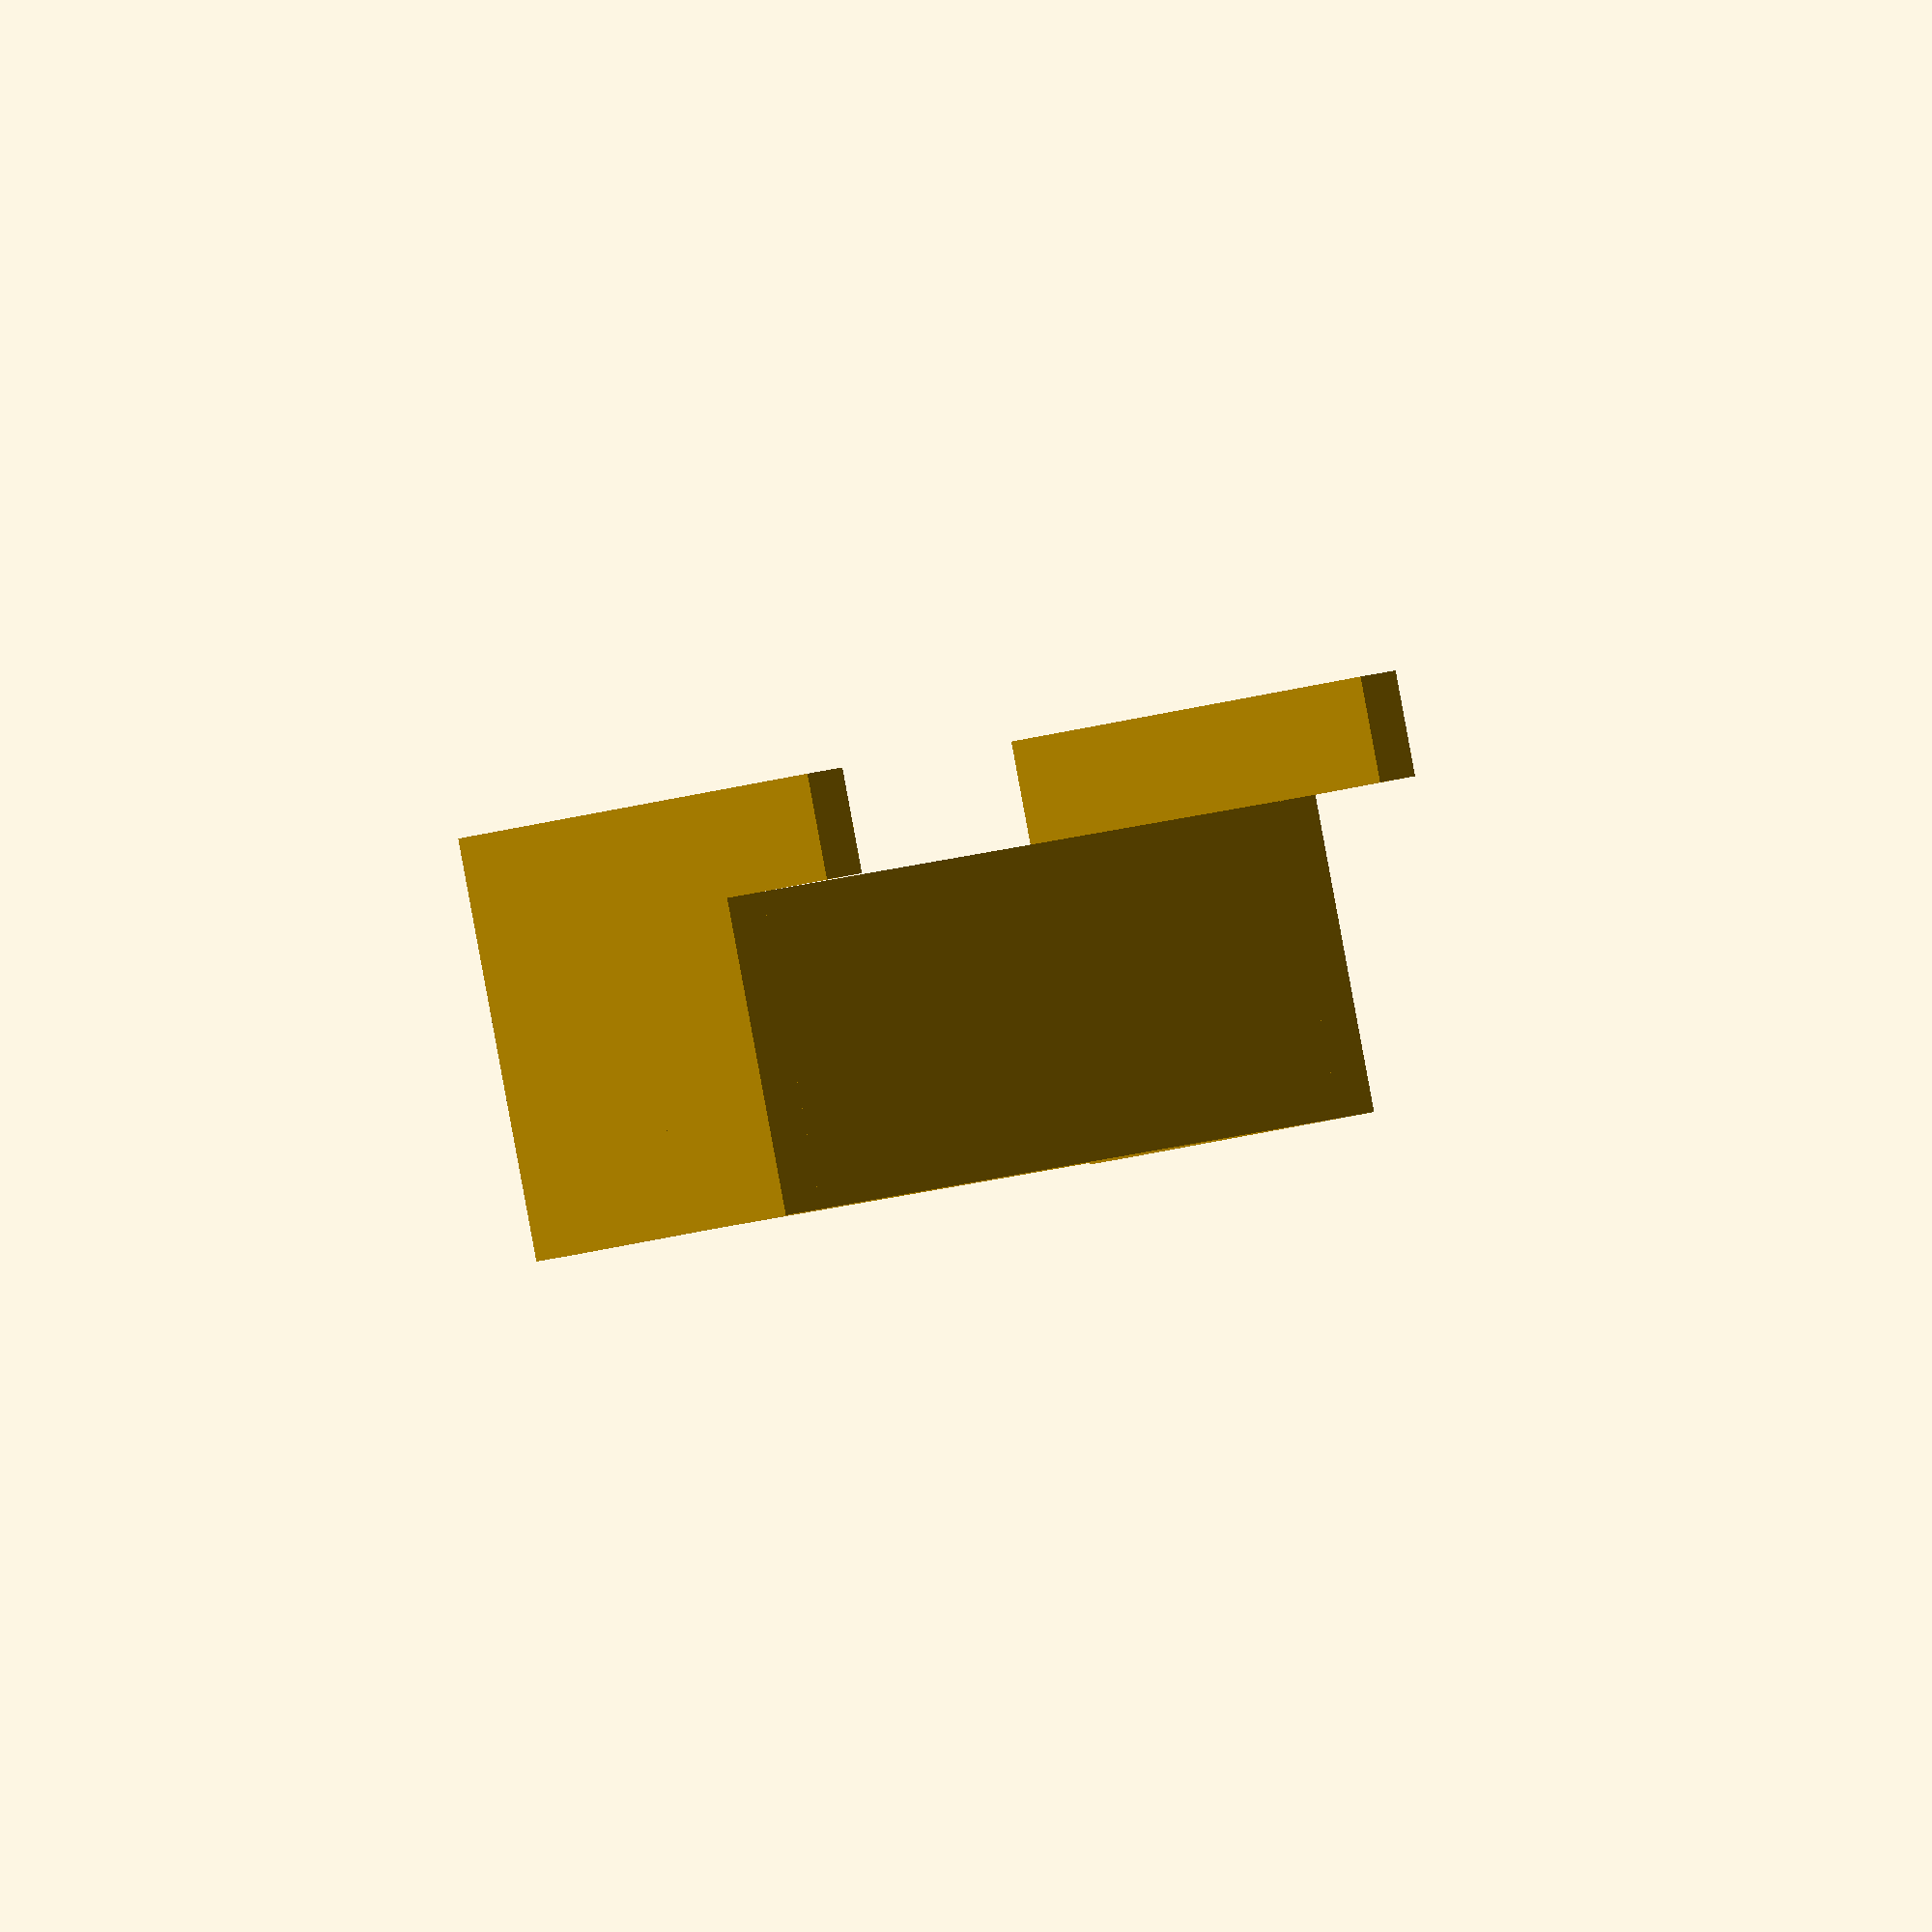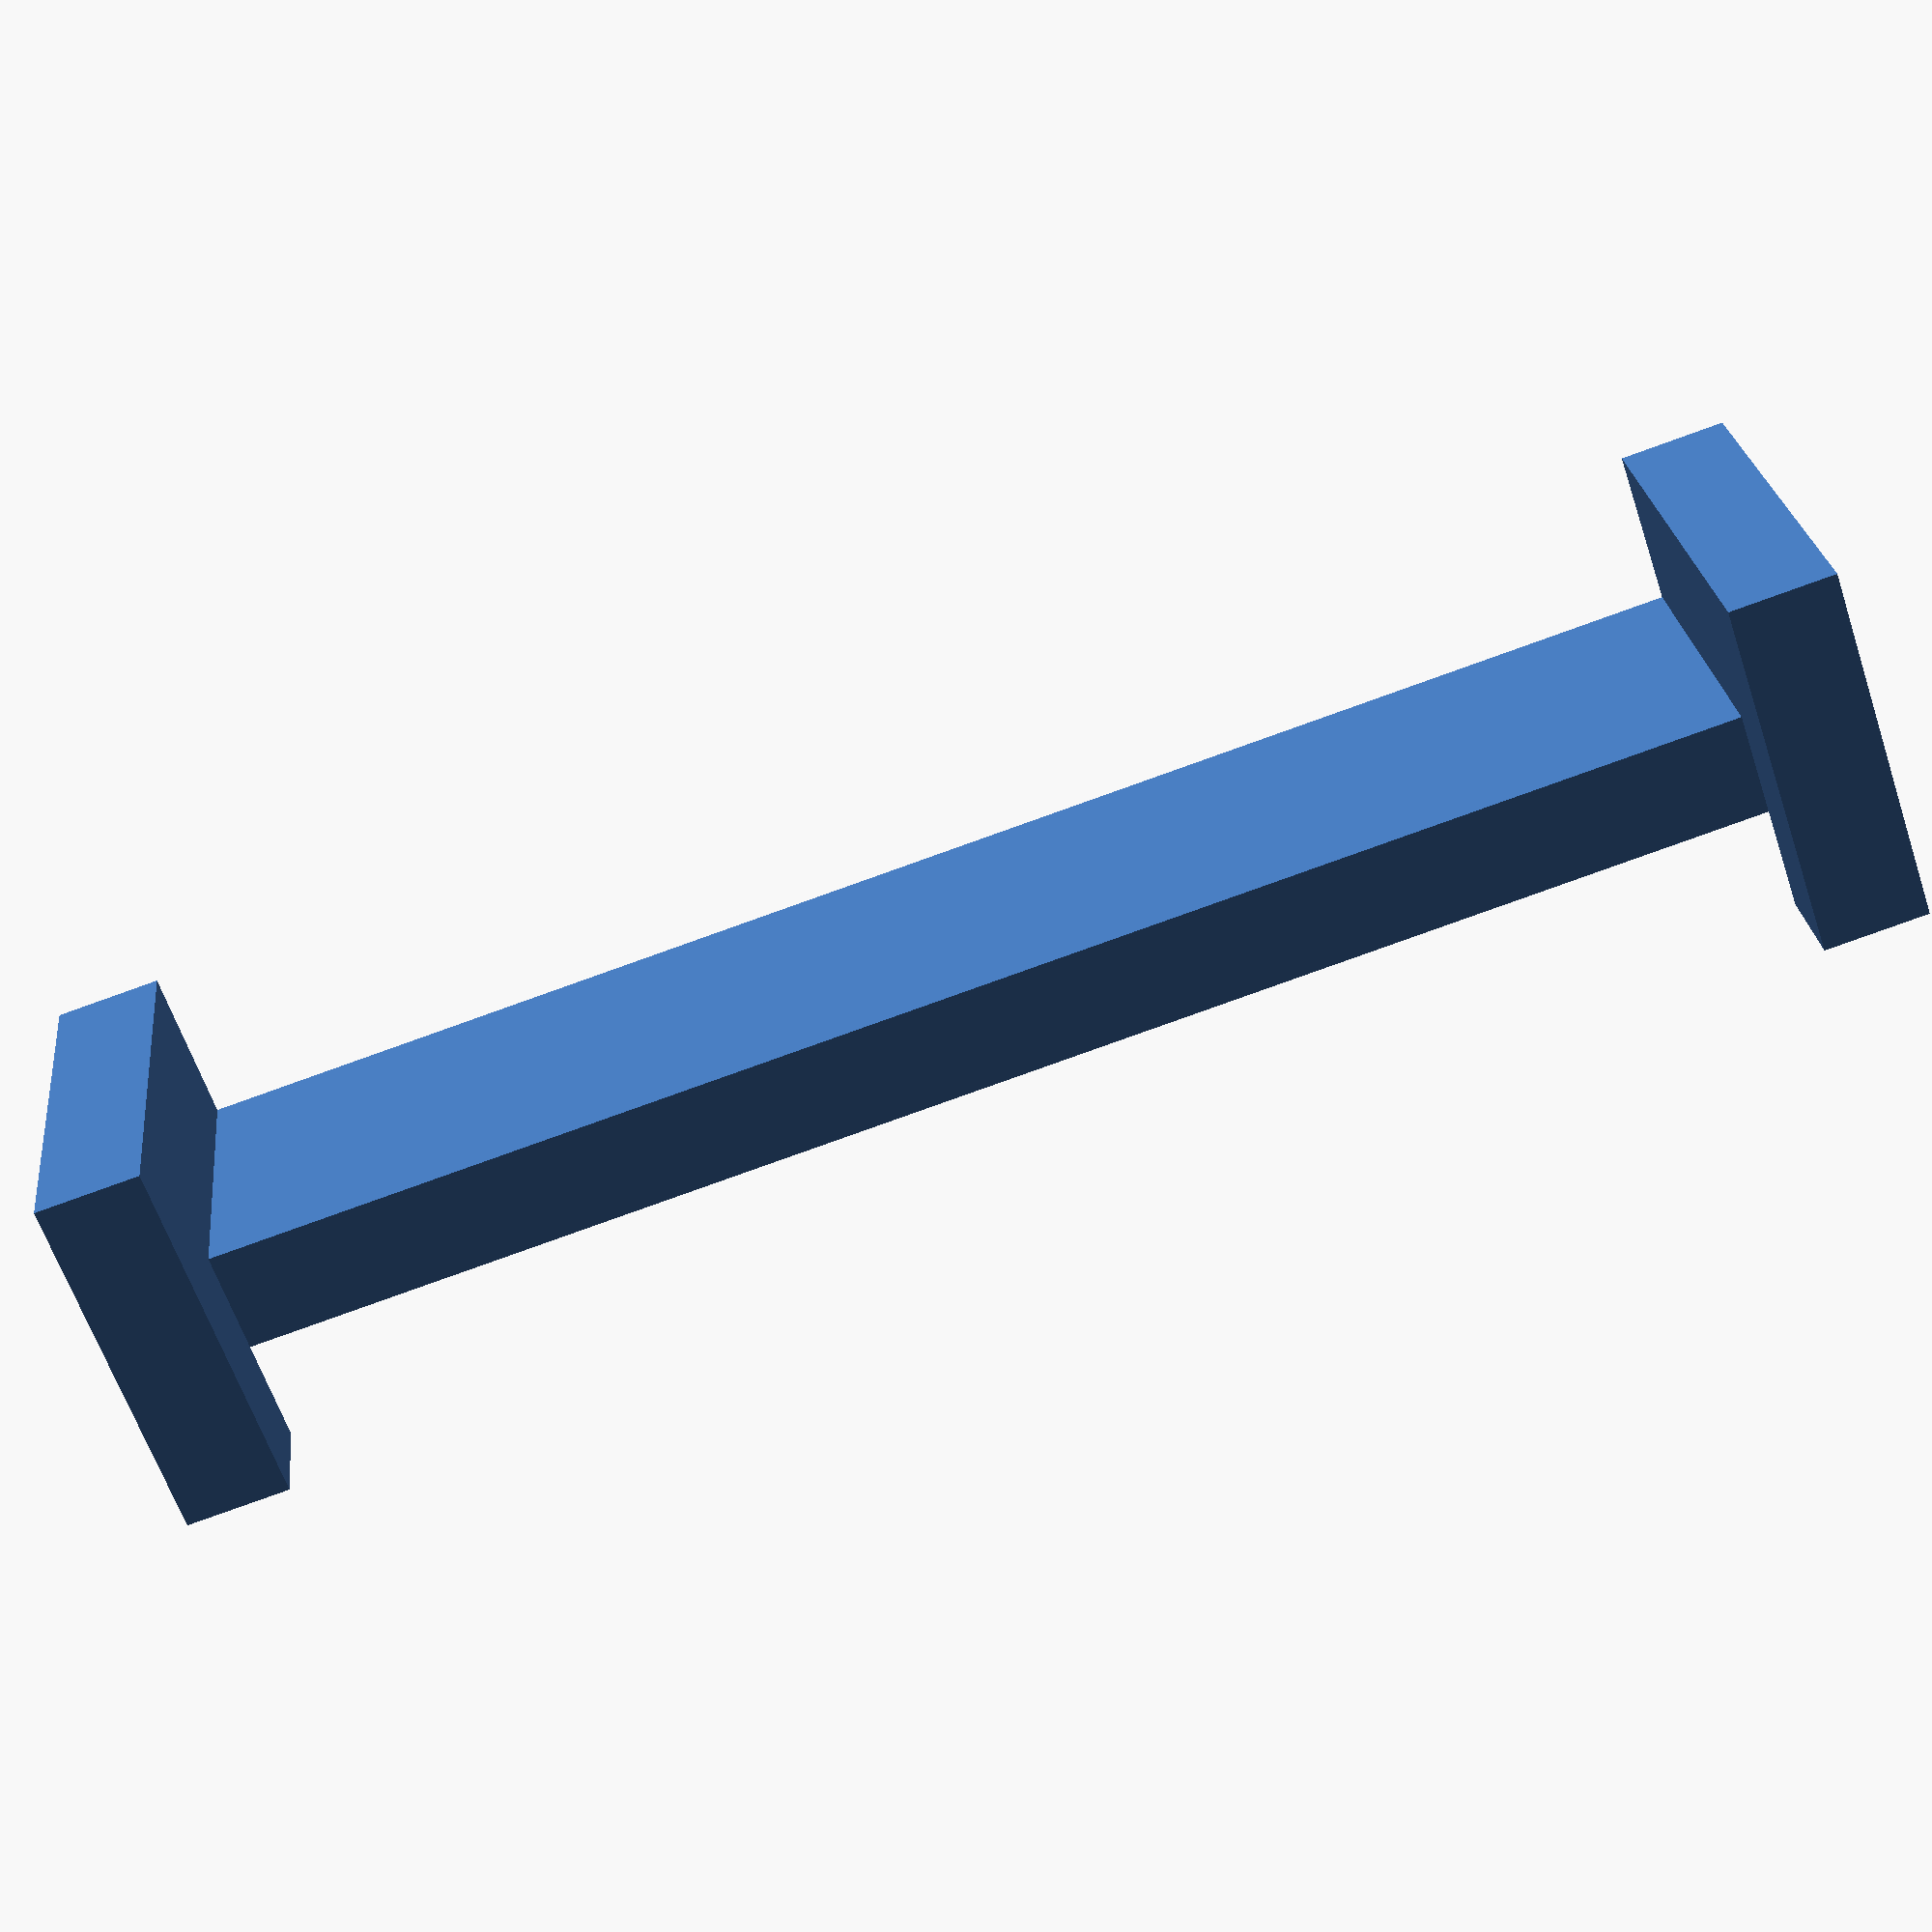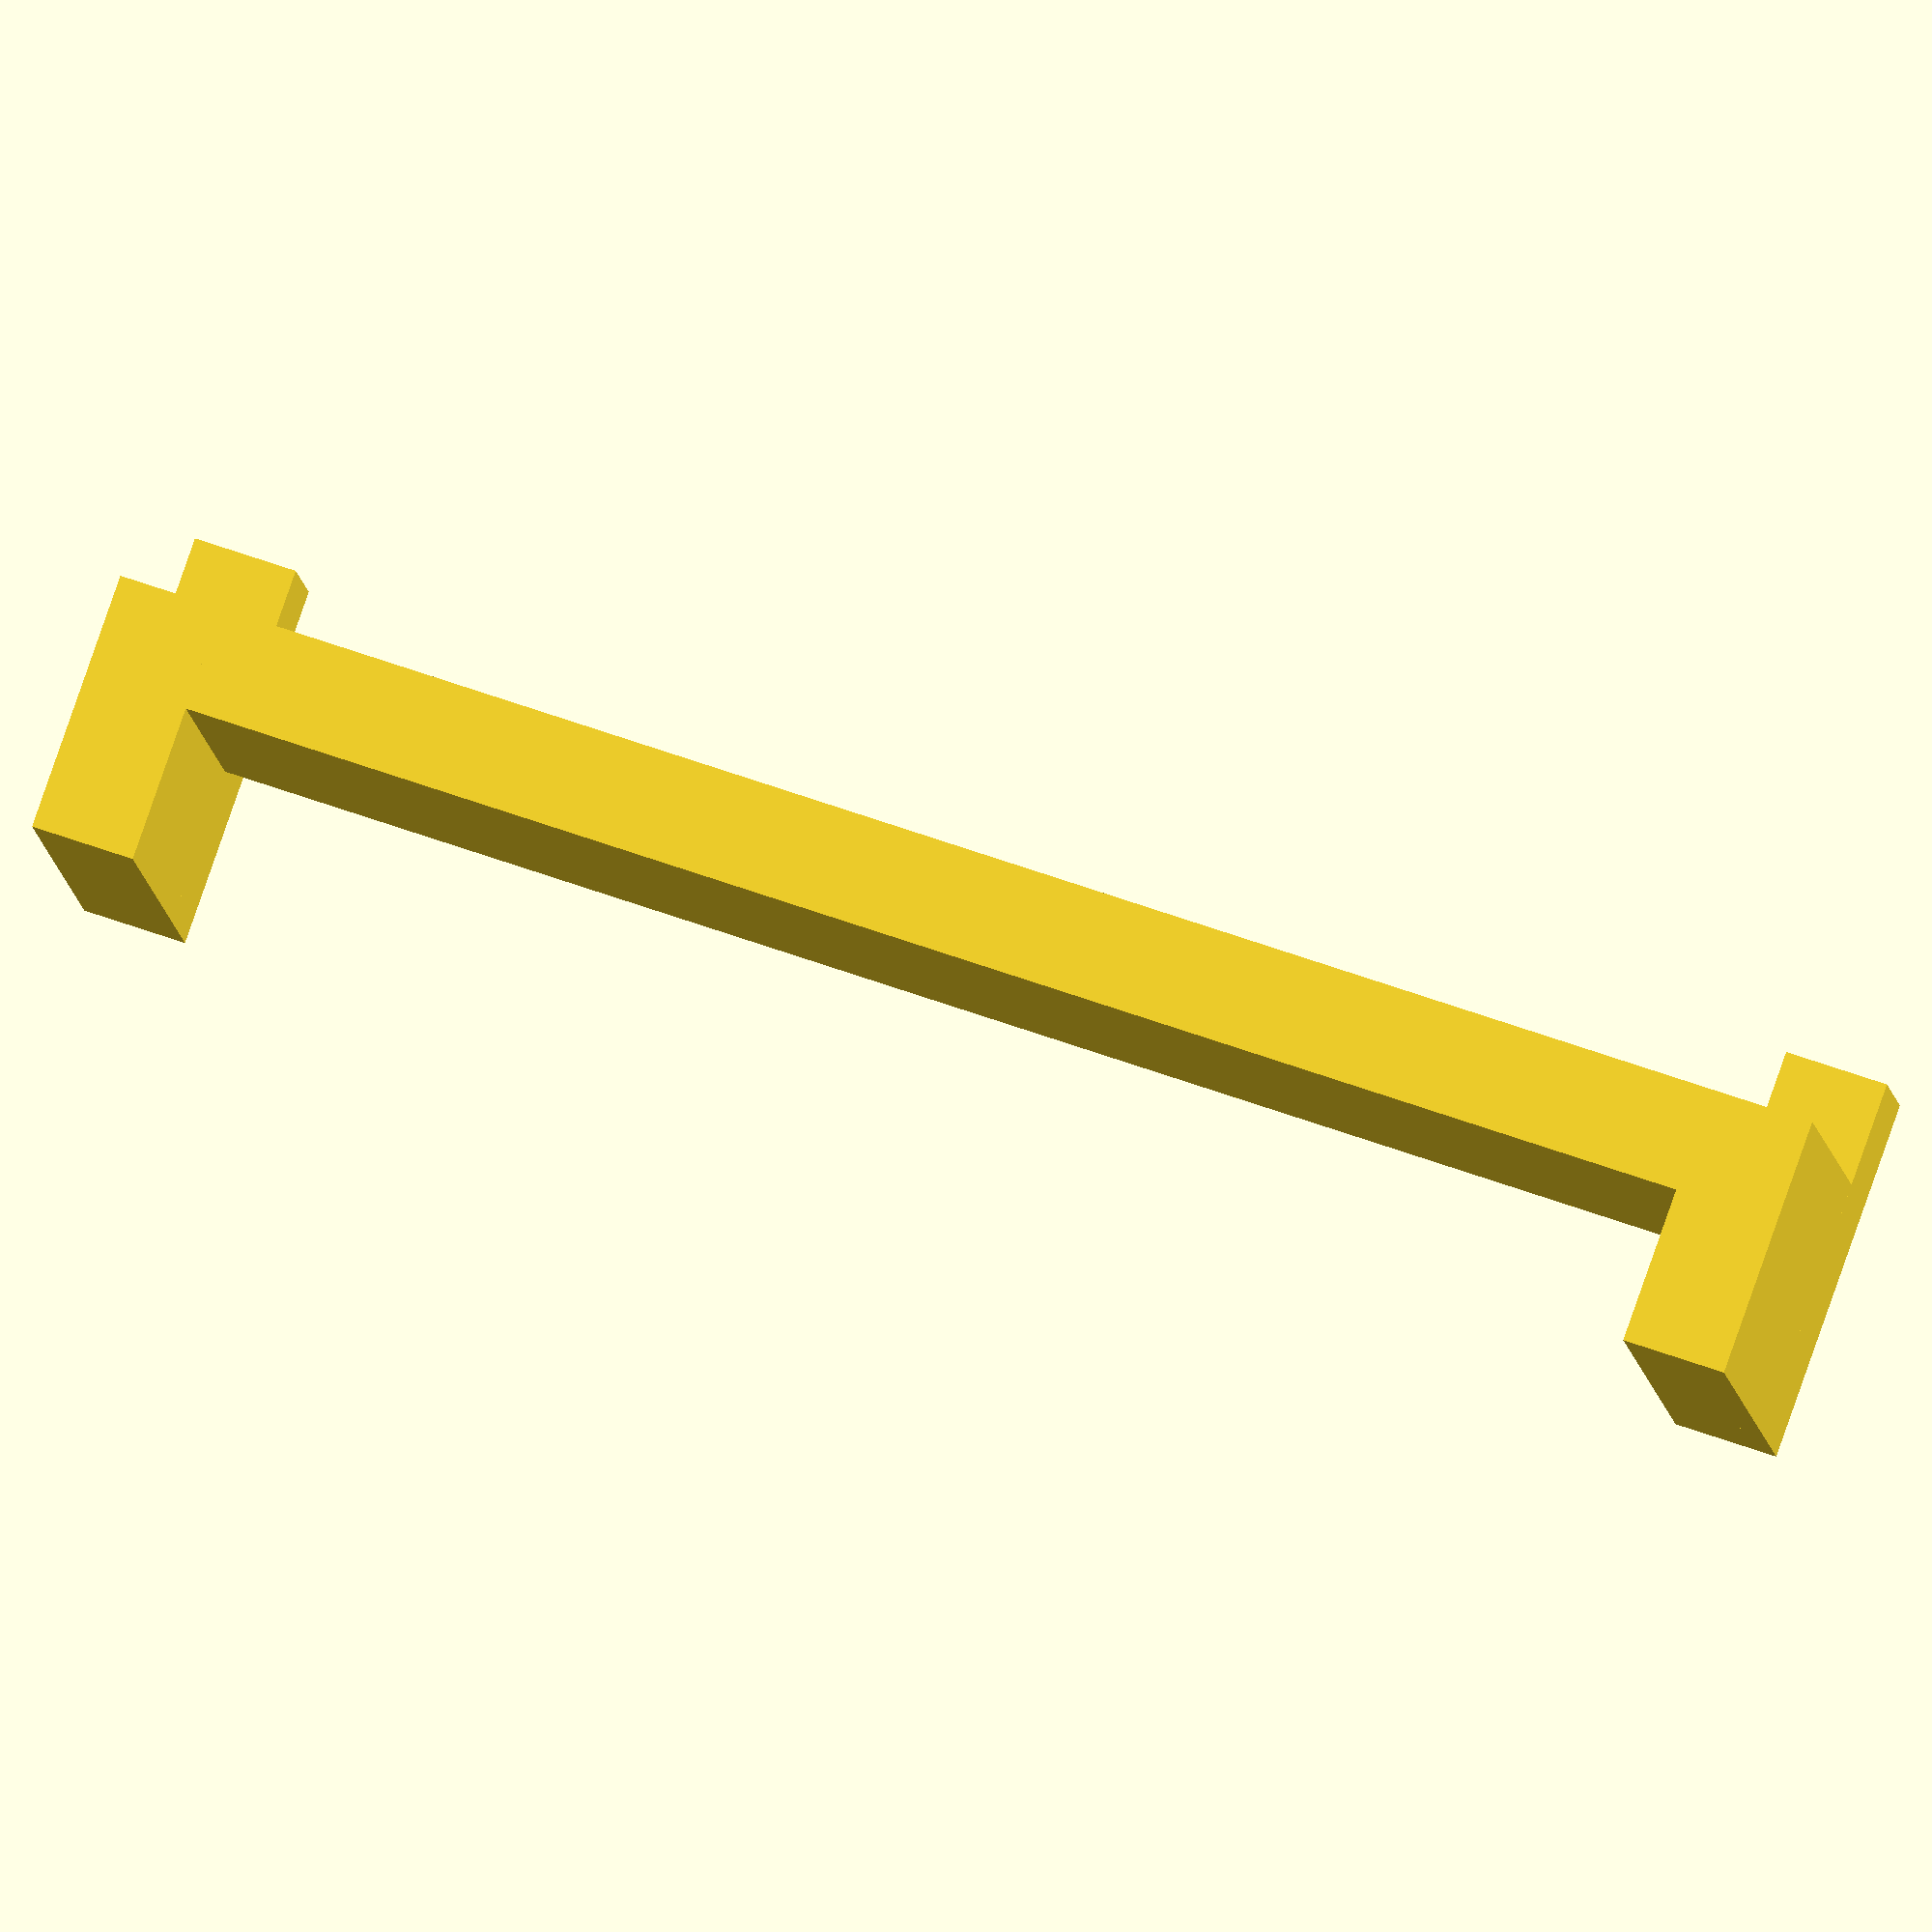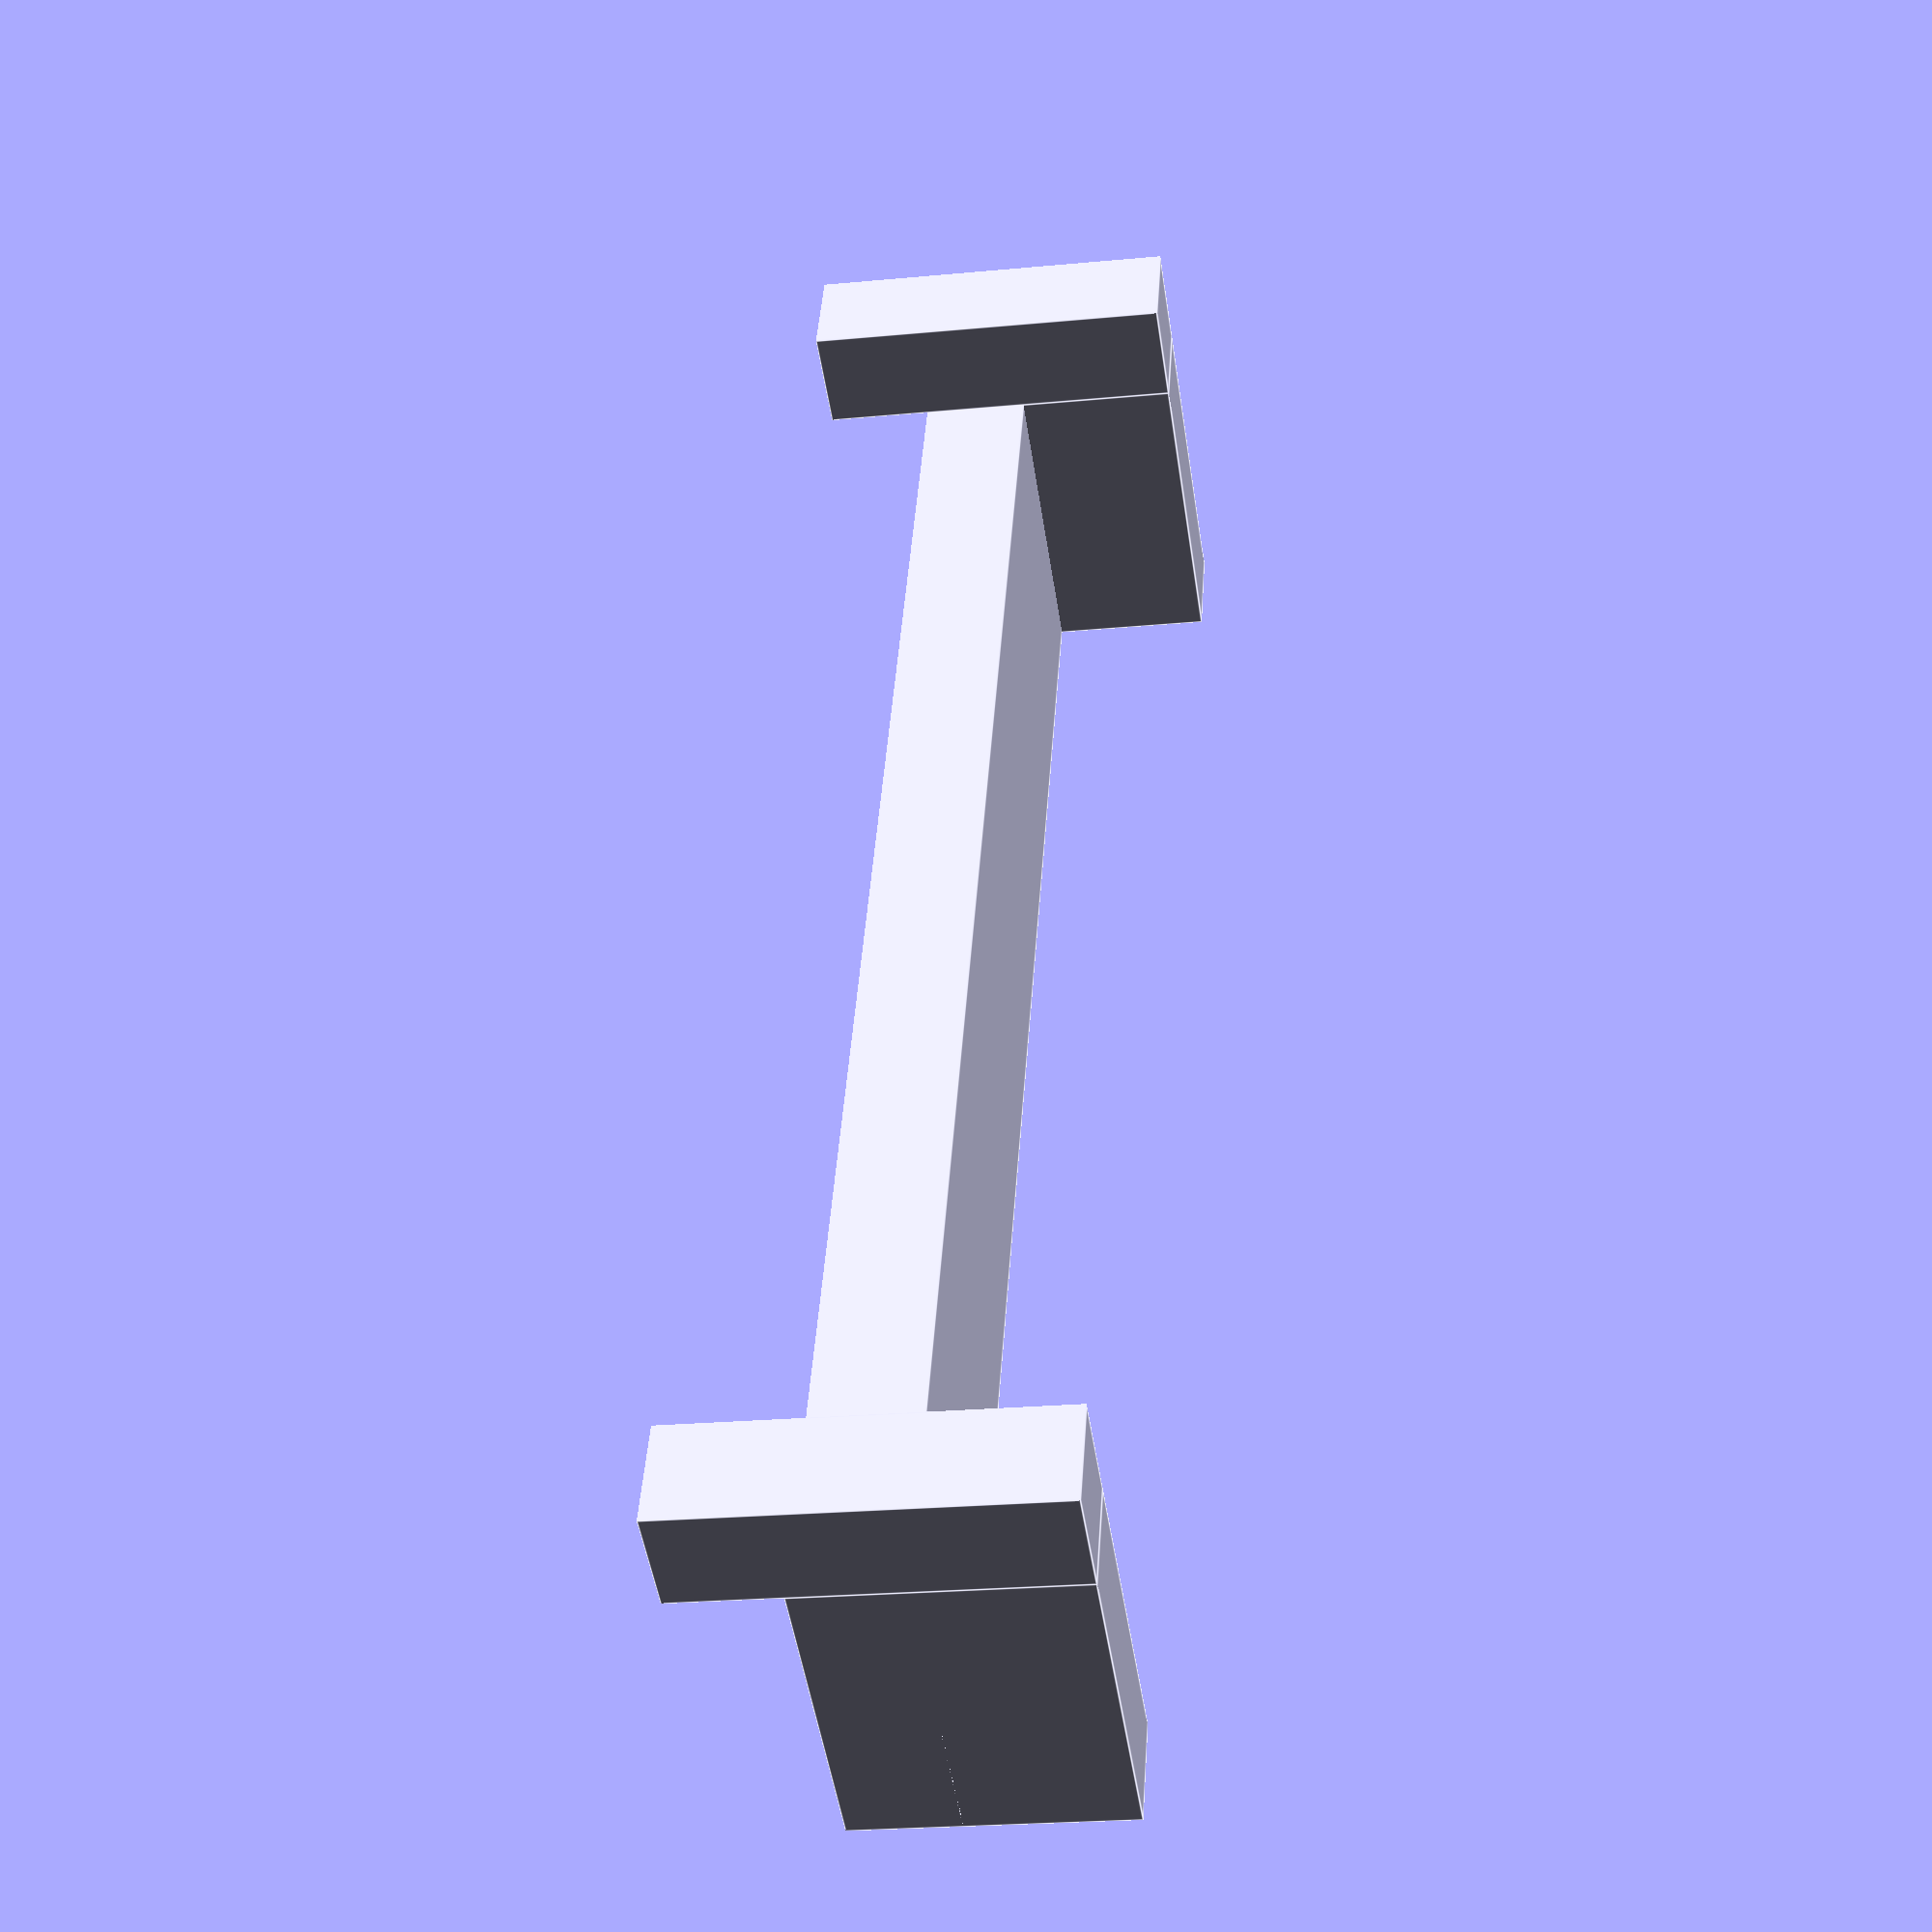
<openscad>
base_width = 59 + 0.2; // Base of camera is ~59mm
base_height = 4; // Enough height so camera hook doesn't cover the screen
base_depth = 12; // About the same depth as the flat area on top of my screen
side_wall_height = 6; // Same height as the thickness of the camera mount
side_wall_width = 4; // Thickness of the side walls
front_hook_depth = 4; // Thickness of the hooks
front_hook_size = 4; // Depth of the hooks

module myObject() {
  // Make base
  cube([base_width + (side_wall_width * 2), base_depth, base_height]);

  // Add side walls
  cube([side_wall_width, base_depth, side_wall_height + base_height]);
  translate([base_width + side_wall_width, 0, 0]) cube([side_wall_width, base_depth, side_wall_height + base_height]);

  // Add Front hooks
  translate([0,-front_hook_depth,-front_hook_size]) cube([side_wall_width,front_hook_depth,front_hook_size+base_height+side_wall_height]);
  translate([base_width + side_wall_width,-front_hook_depth,-front_hook_size]) cube([side_wall_width,front_hook_depth,front_hook_size+base_height+side_wall_height]);
}

myObject();

</openscad>
<views>
elev=27.6 azim=209.2 roll=111.9 proj=o view=solid
elev=242.3 azim=173.3 roll=161.5 proj=p view=wireframe
elev=98.9 azim=172.6 roll=160.8 proj=o view=solid
elev=23.1 azim=114.4 roll=279.2 proj=p view=edges
</views>
